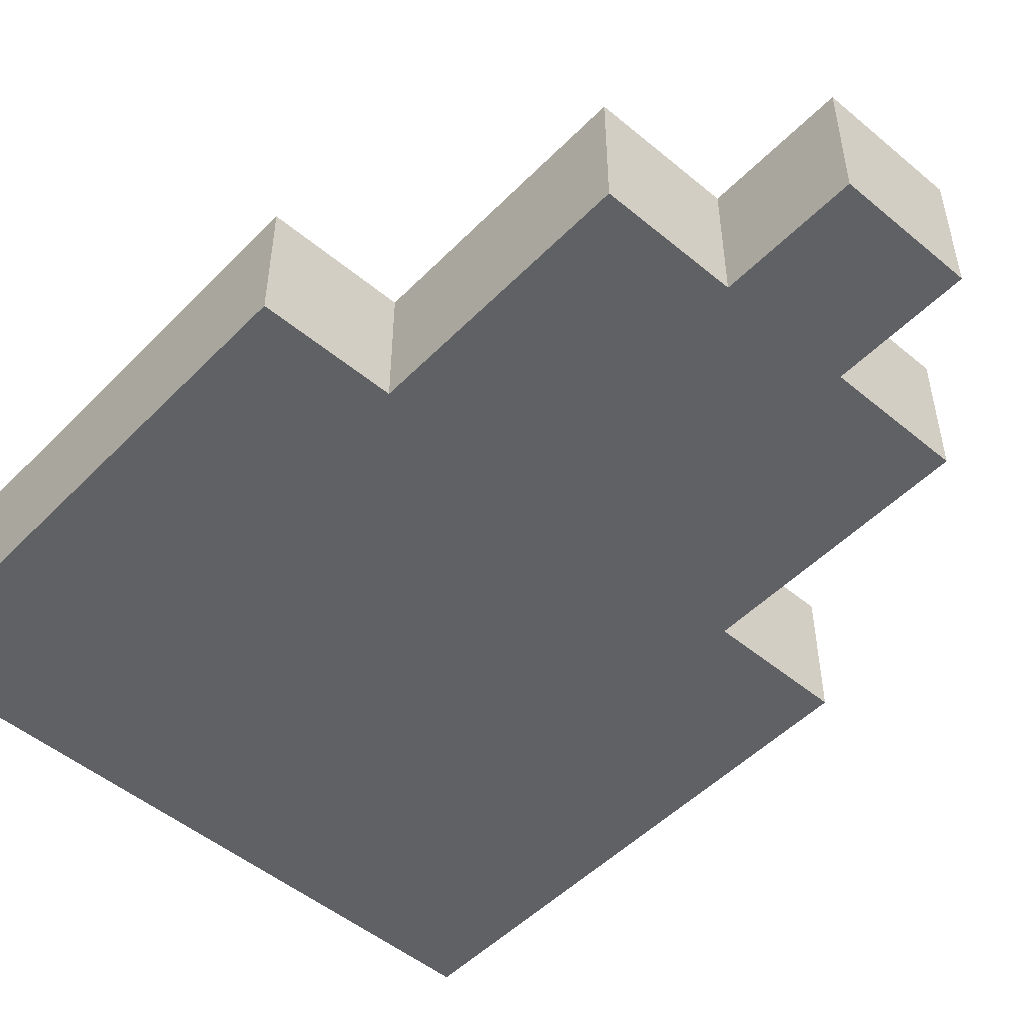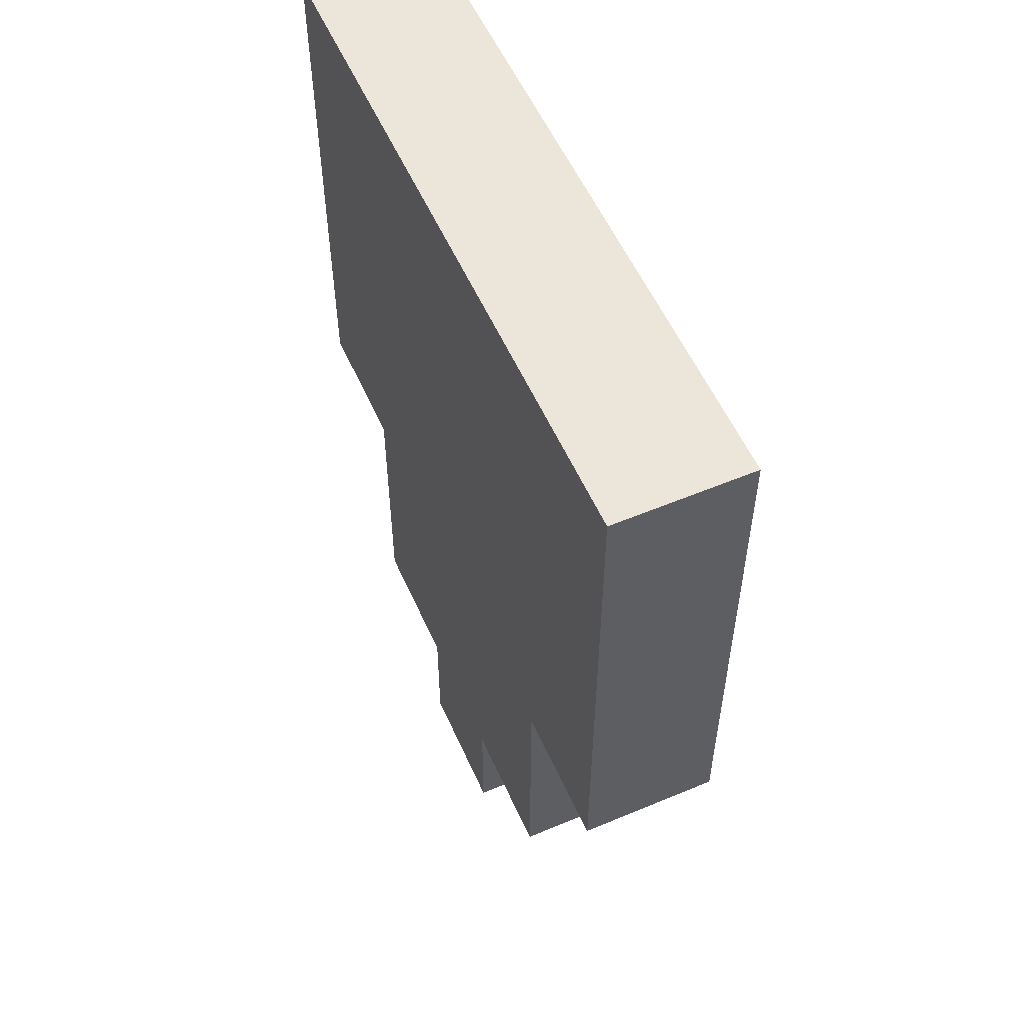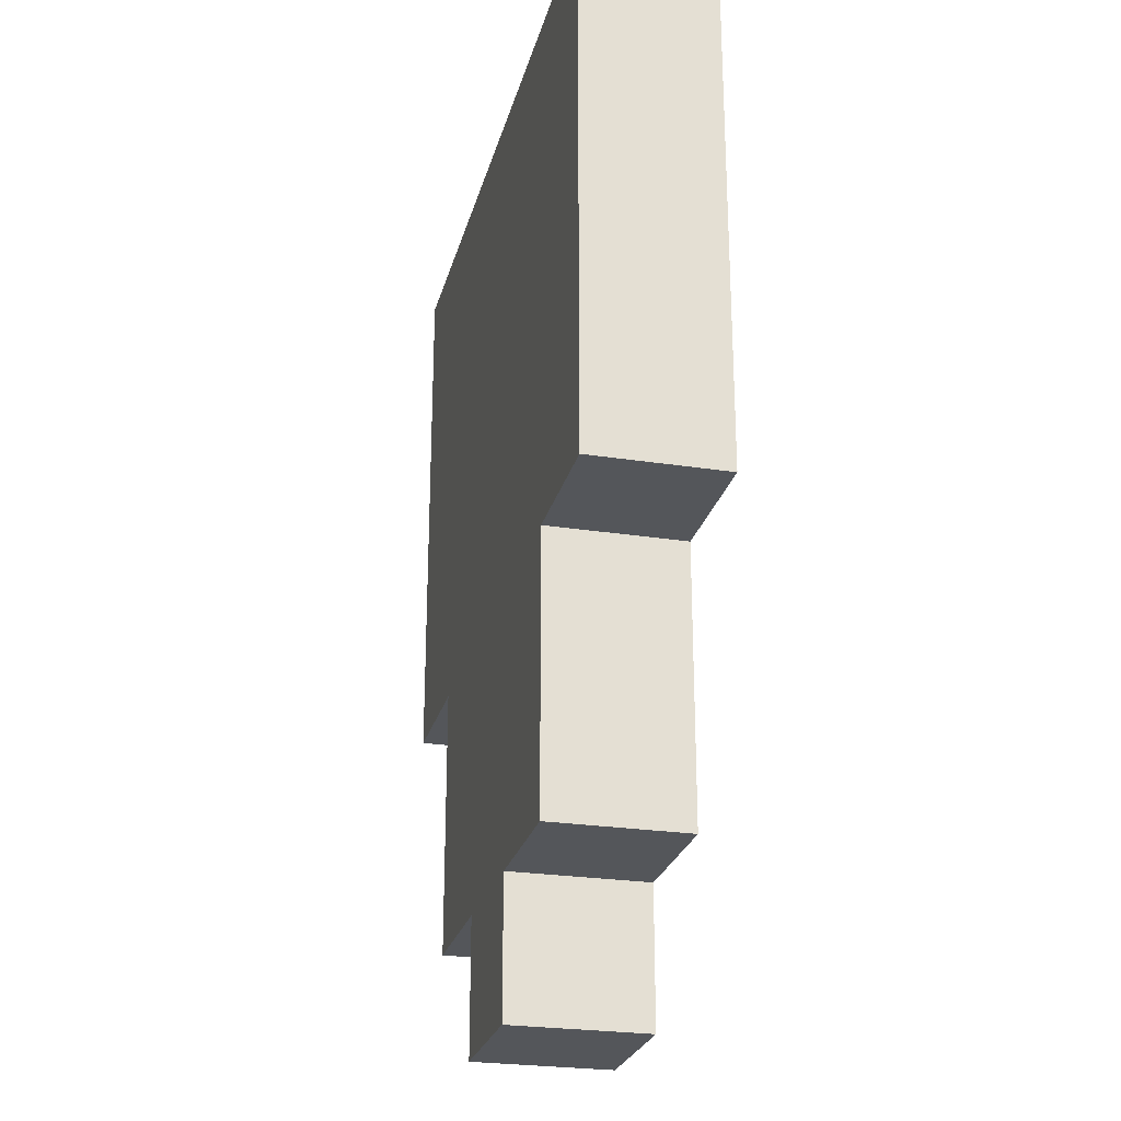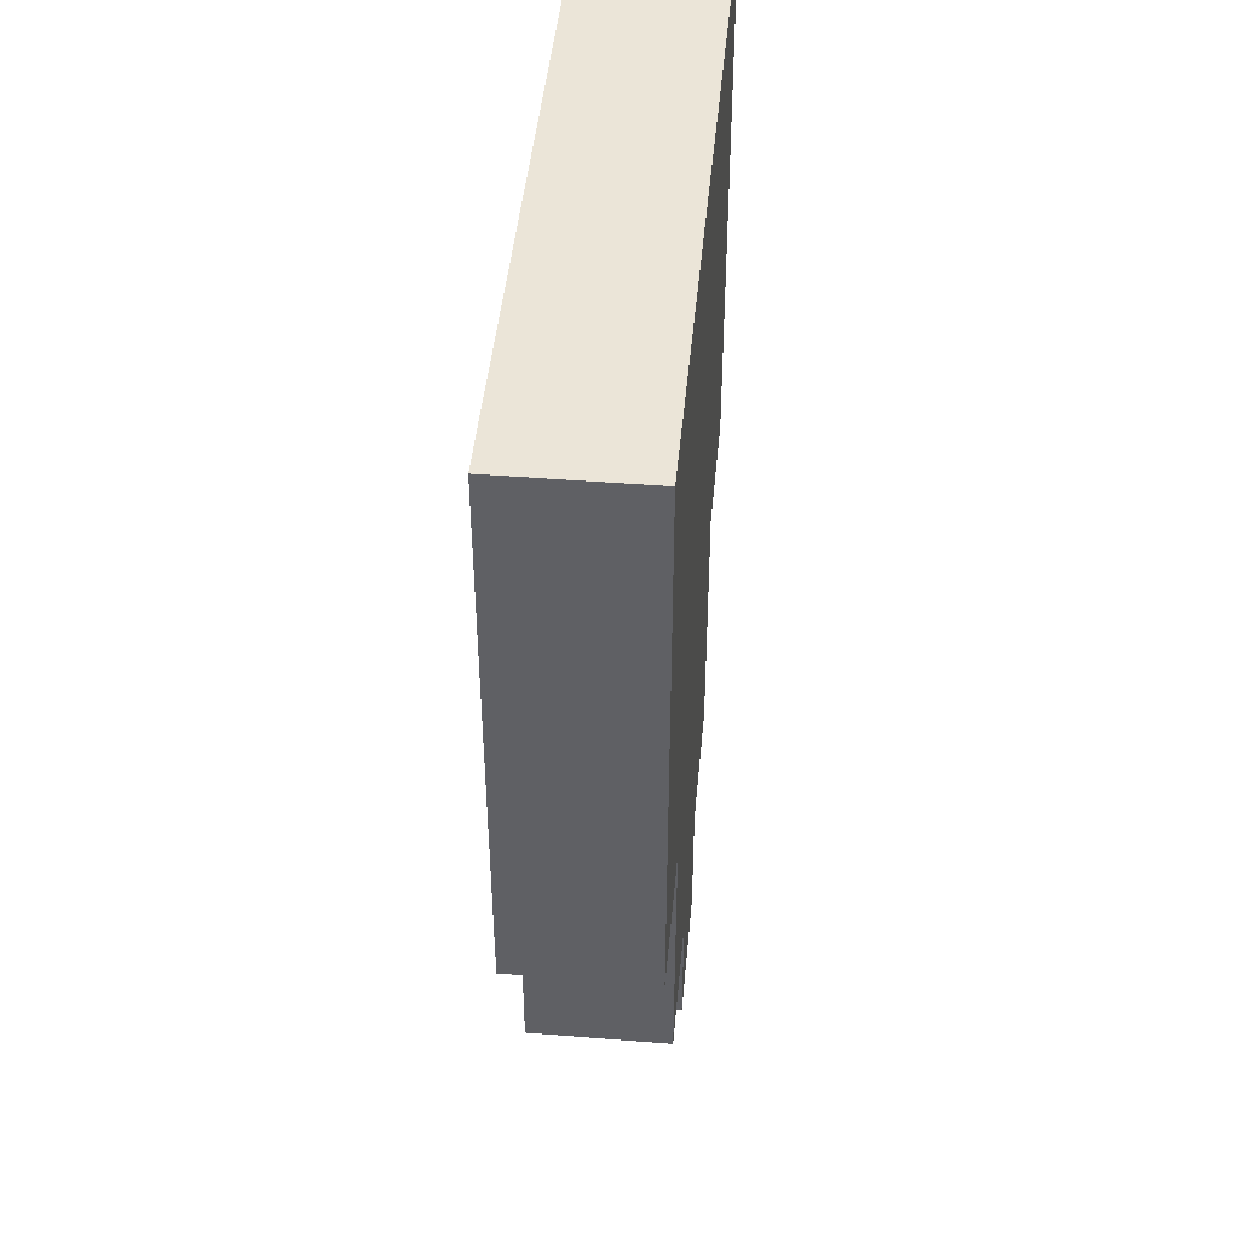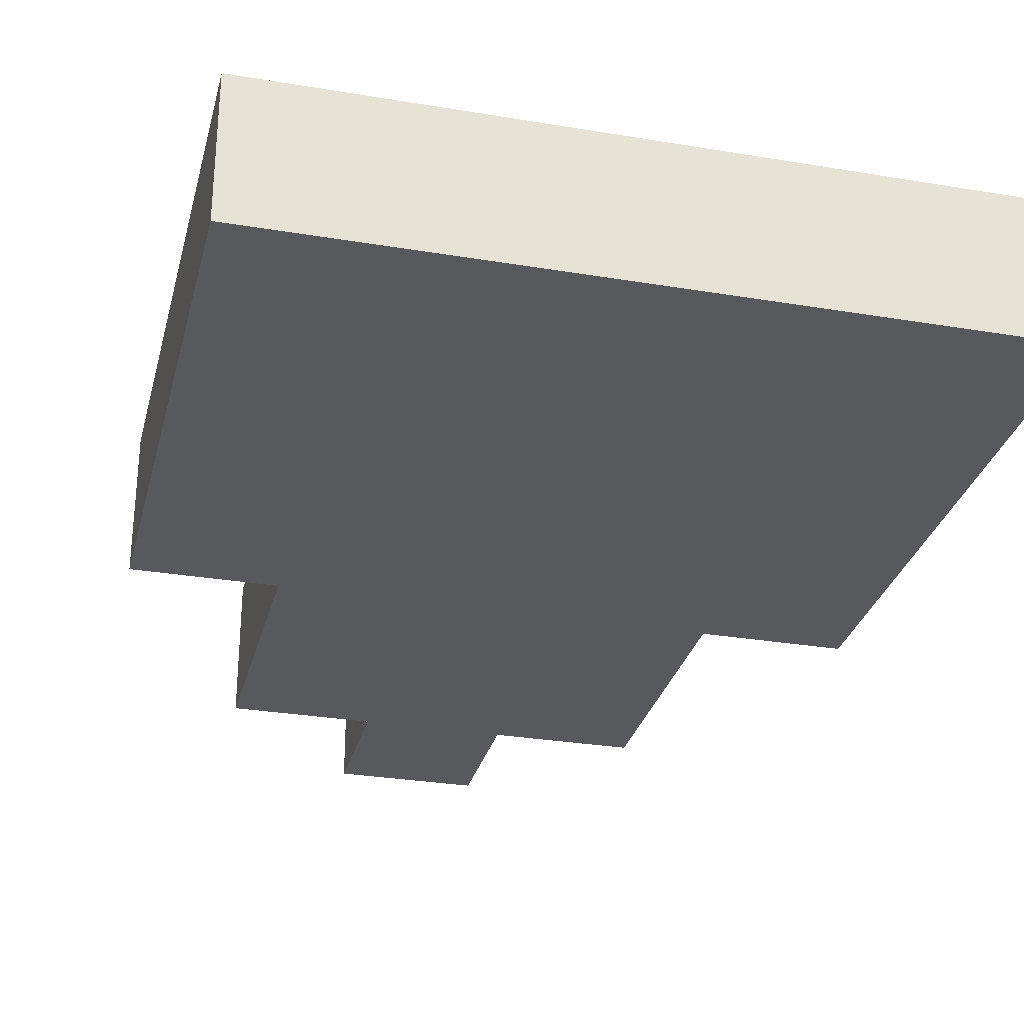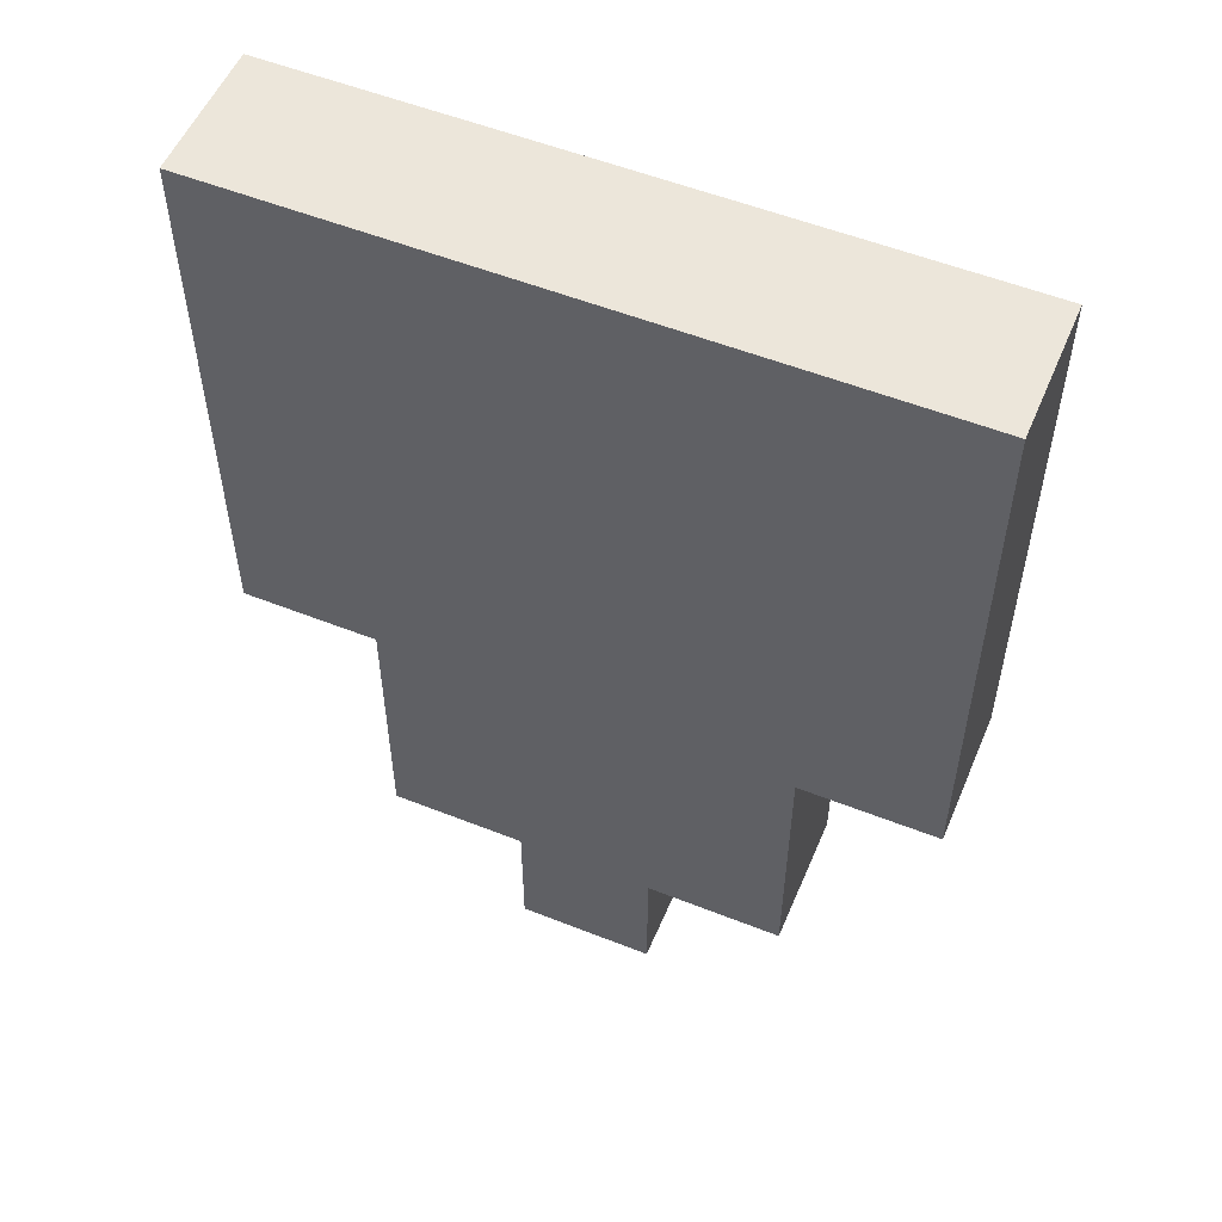
<metadata>
{"format":"obj","ext":"obj","renderer":"f3d","projection":"perspective","resolution":1024,"background":"white","views":[{"elev":-50.3,"azim":-42.3,"up":"+Z"},{"elev":55.7,"azim":66.2,"up":"+Y"},{"elev":-25.5,"azim":-103.9,"up":"+Y"},{"elev":45.6,"azim":-84.7,"up":"+Y"},{"elev":-29.6,"azim":166.2,"up":"+Z"},{"elev":54.4,"azim":-157.2,"up":"+Y"}]}
</metadata>
<code>
o
v -0.3 0.3 0.1
v -0.3 0.3 0
v -0.3 0.7 0.1
v -0.3 0.7 0
v -0.2 0.1 0.1
v -0.2 0.1 0
v -0.2 0.3 0.1
v -0.2 0.3 0
v -0.1 0 0.1
v -0.1 0 0
v -0.1 0.1 0.1
v -0.1 0.1 0
v 0 0 0.1
v 0 0 0
v 0 0.1 0.1
v 0 0.1 0
v 0.1 0.1 0.1
v 0.1 0.1 0
v 0.1 0.3 0.1
v 0.1 0.3 0
v 0.2 0.3 0.1
v 0.2 0.3 0
v 0.2 0.7 0.1
v 0.2 0.7 0
v -0.3 0.3 0.1
v -0.3 0.7 0.1
v -0.2 0.1 0.1
v -0.2 0.3 0.1
v -0.1 0 0.1
v -0.1 0.1 0.1
v 0 0 0.1
v 0 0.1 0.1
v 0.1 0.1 0.1
v 0.1 0.3 0.1
v 0.2 0.3 0.1
v 0.2 0.7 0.1
v -0.3 0.3 0
v -0.3 0.7 0
v -0.2 0.1 0
v -0.2 0.3 0
v -0.1 0 0
v -0.1 0.1 0
v 0 0 0
v 0 0.1 0
v 0.1 0.1 0
v 0.1 0.3 0
v 0.2 0.3 0
v 0.2 0.7 0
v -0.1 0 0.1
v 0 0 0.1
v -0.1 0 0
v 0 0 0
v -0.2 0.1 0.1
v -0.1 0.1 0.1
v 0 0.1 0.1
v 0.1 0.1 0.1
v -0.2 0.1 0
v -0.1 0.1 0
v 0 0.1 0
v 0.1 0.1 0
v -0.3 0.3 0.1
v -0.2 0.3 0.1
v 0.1 0.3 0.1
v 0.2 0.3 0.1
v -0.3 0.3 0
v -0.2 0.3 0
v 0.1 0.3 0
v 0.2 0.3 0
v -0.3 0.7 0.1
v 0.2 0.7 0.1
v -0.3 0.7 0
v 0.2 0.7 0
f 3 2 1
f 4 2 3
f 7 6 5
f 8 6 7
f 11 10 9
f 12 10 11
f 13 14 15
f 15 14 16
f 17 18 19
f 19 18 20
f 21 22 23
f 23 22 24
f 28 26 25
f 30 28 27
f 31 30 29
f 32 28 30
f 32 30 31
f 33 28 32
f 34 26 28
f 34 28 33
f 35 26 34
f 36 26 35
f 37 38 40
f 39 40 42
f 41 42 43
f 42 40 44
f 43 42 44
f 44 40 45
f 40 38 46
f 45 40 46
f 46 38 47
f 47 38 48
f 51 50 49
f 52 50 51
f 57 54 53
f 58 54 57
f 59 56 55
f 60 56 59
f 65 62 61
f 66 62 65
f 67 64 63
f 68 64 67
f 69 70 71
f 71 70 72

</code>
